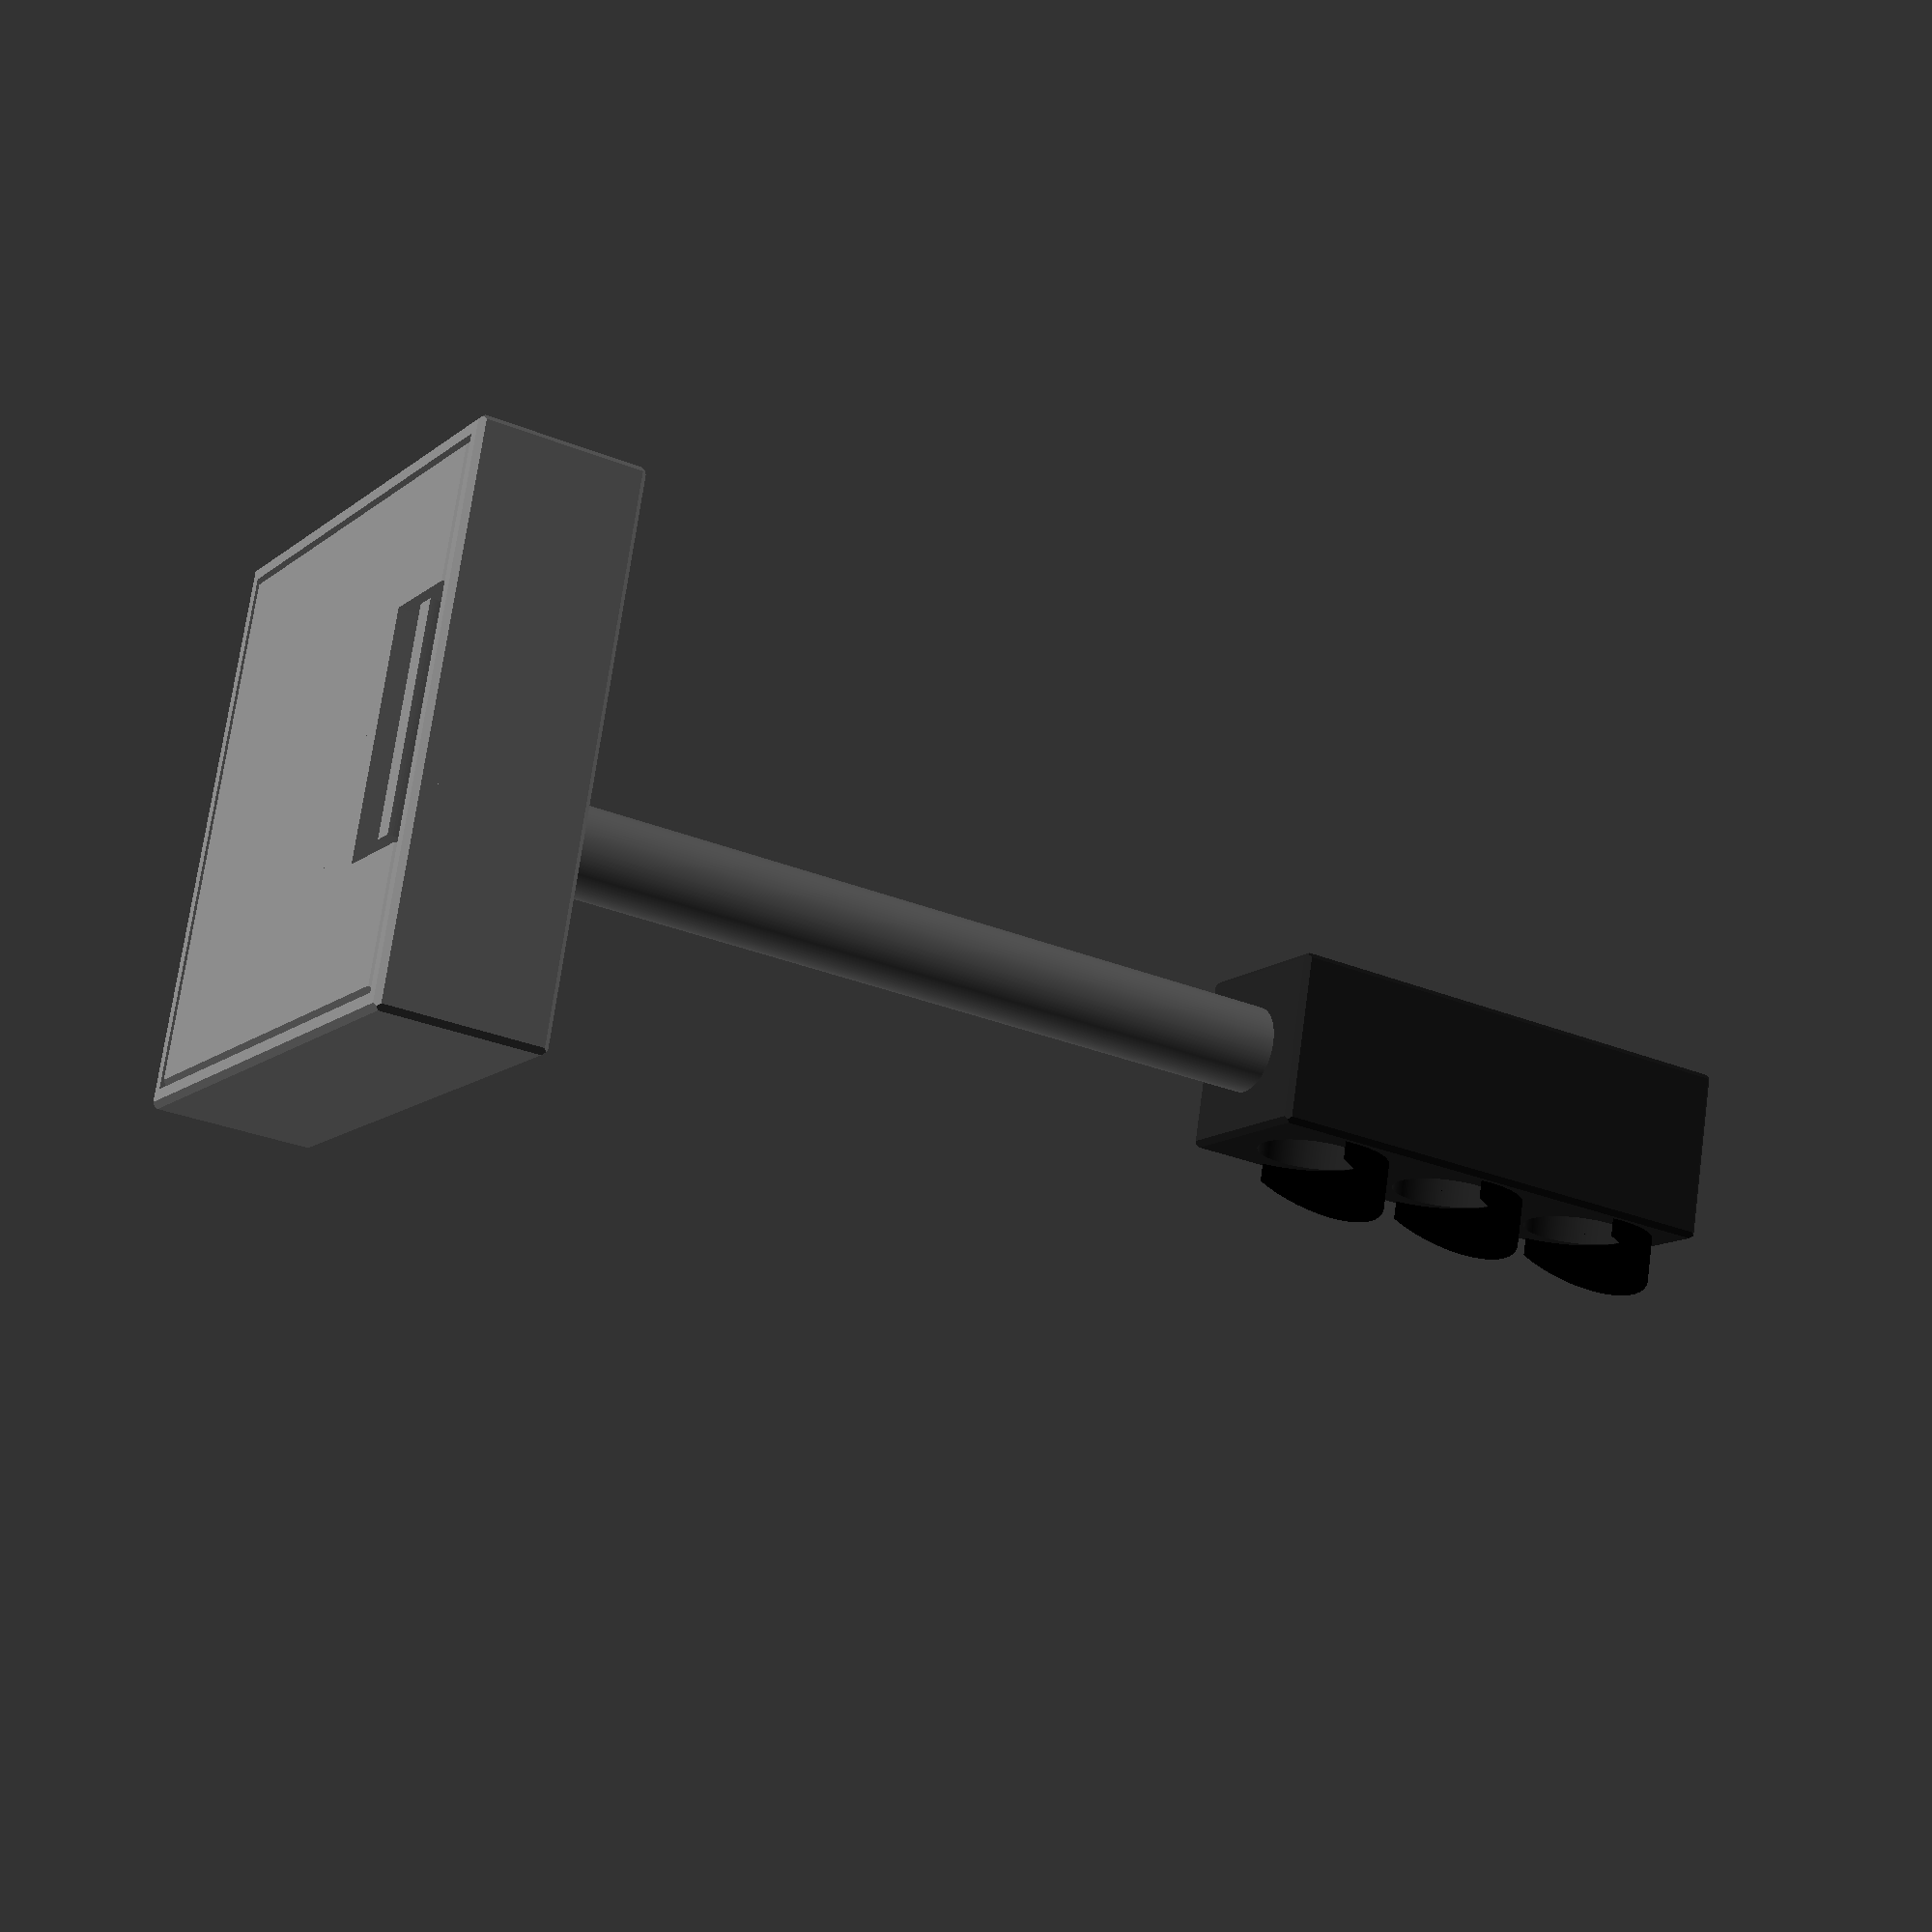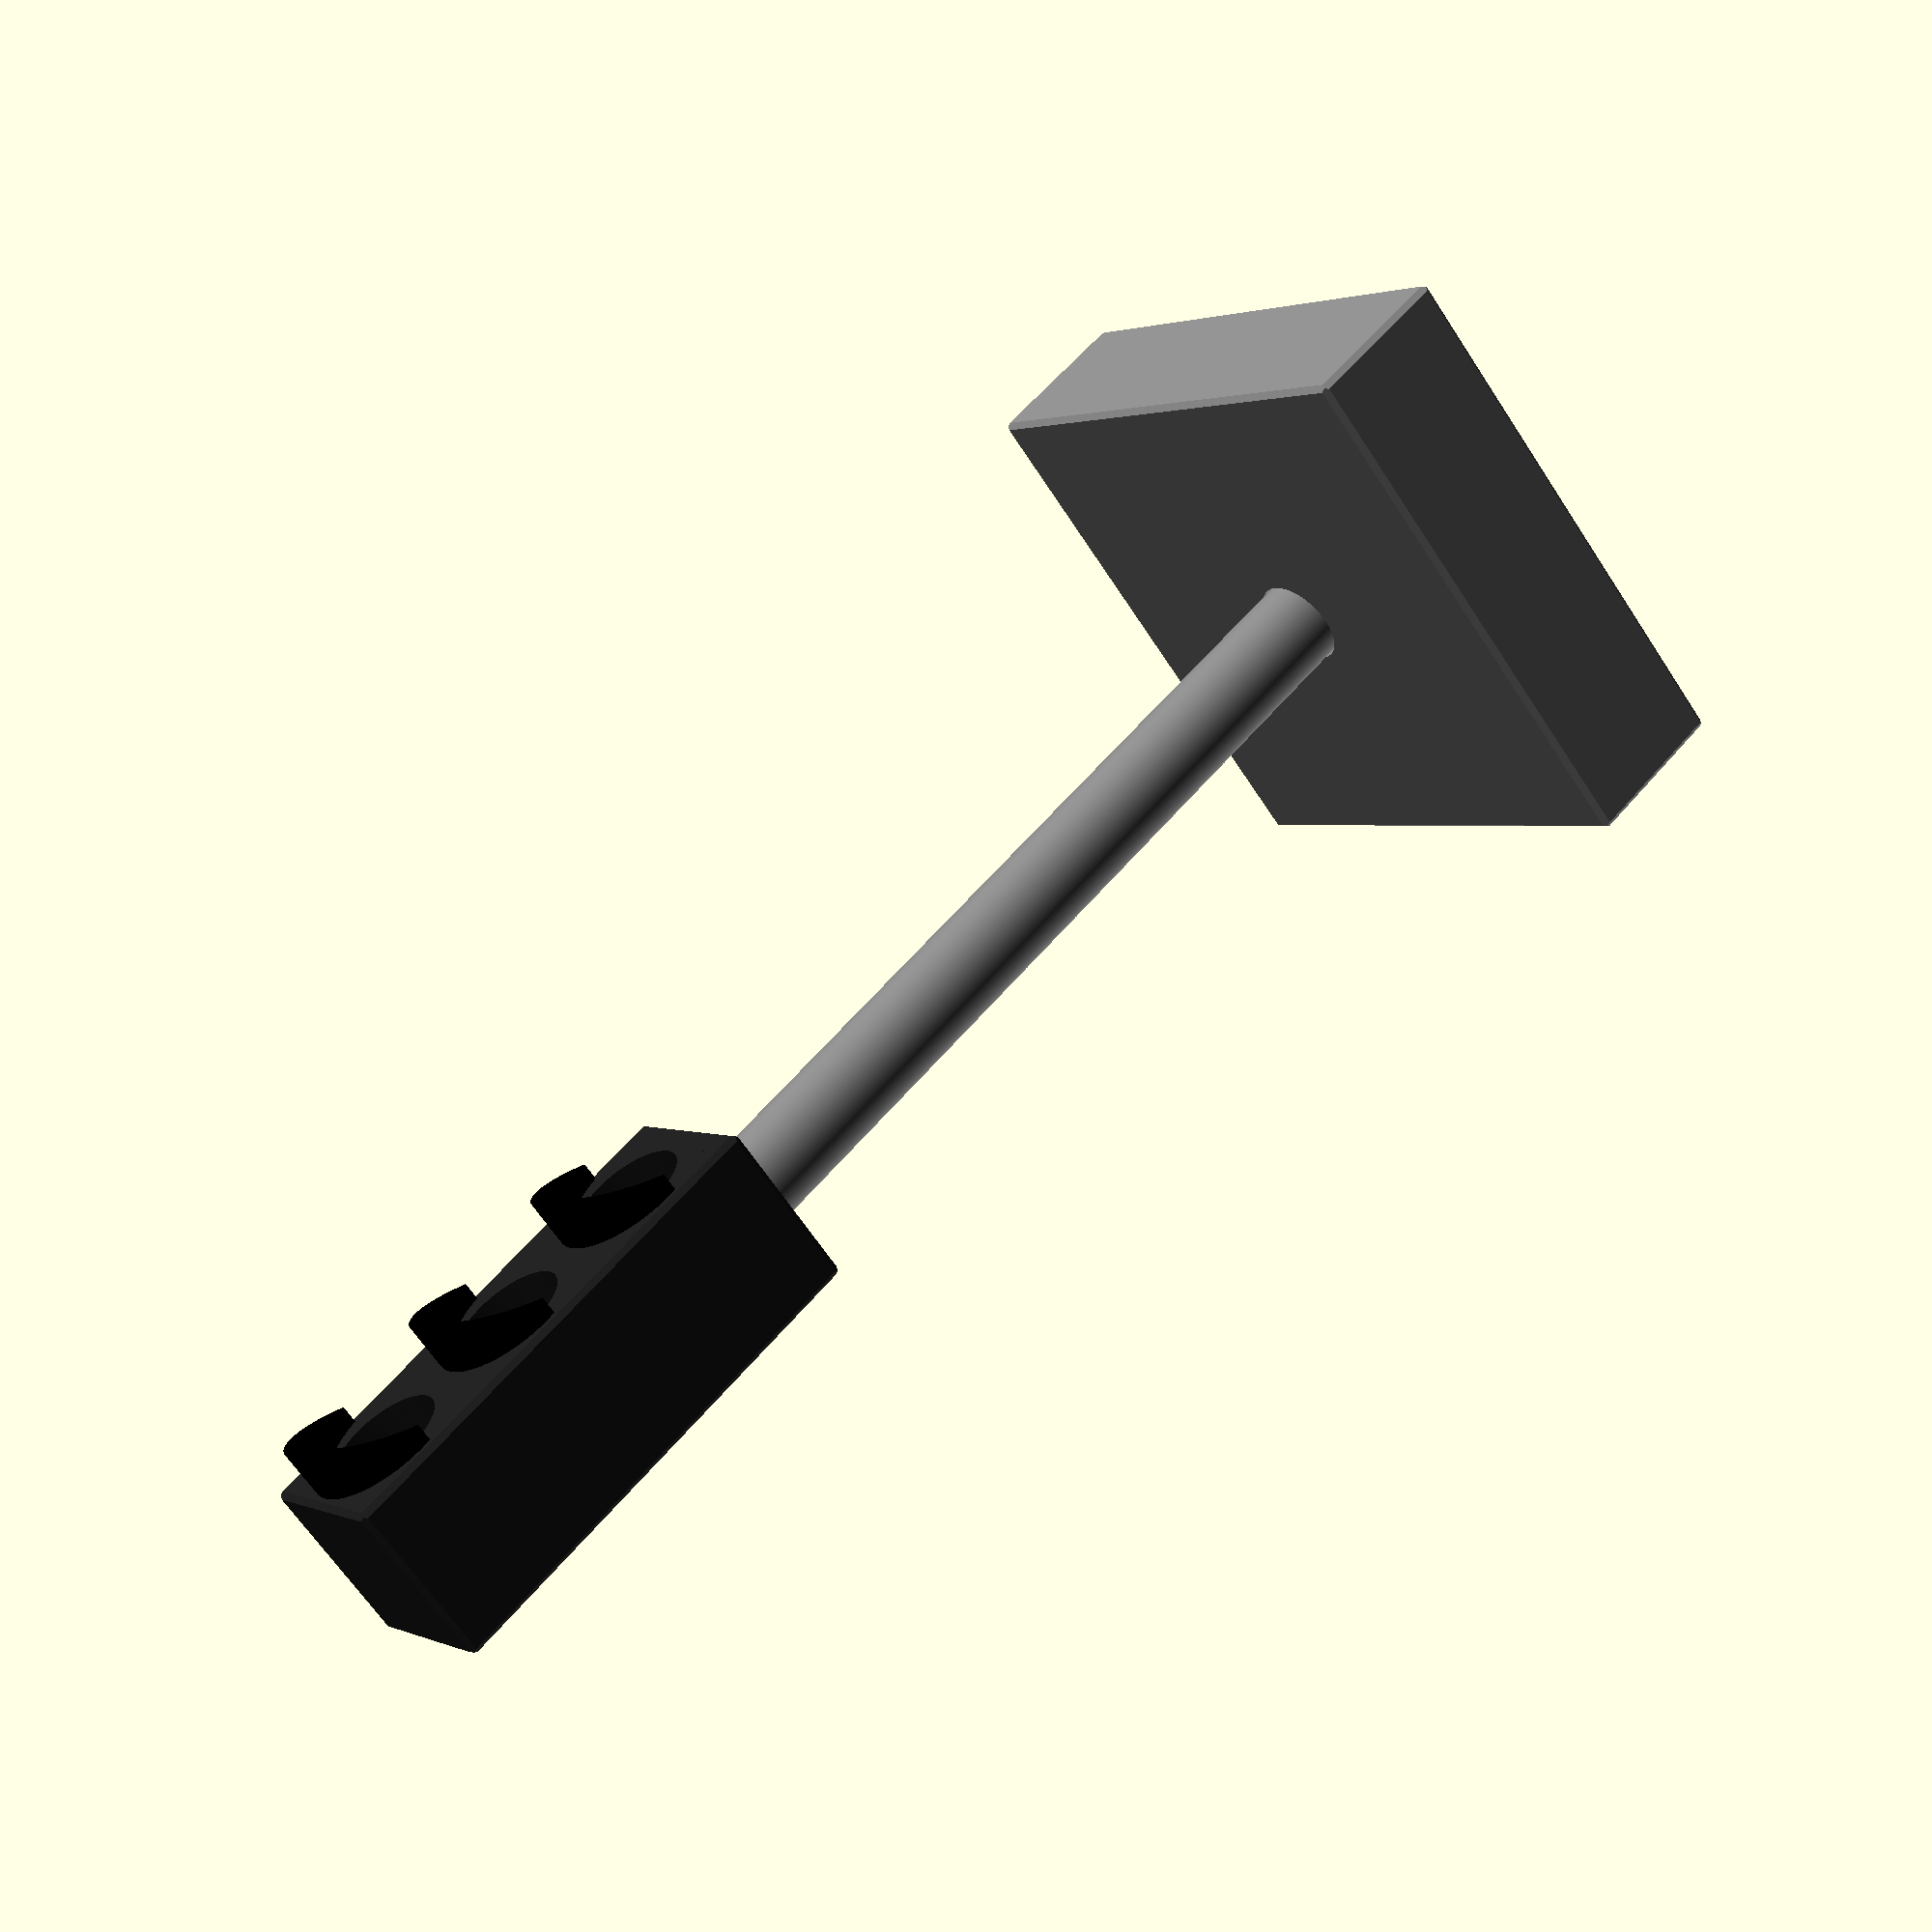
<openscad>
/* [Customization] */
// Ammount of LEDs for the stop light
NUM_LIGHTS       = 3; // [20]
// Add or remove the sunshades
SHADES           = true;
// The length of the stop light pole
POLE_LENGTH      = 80; // [2:0.01:200]
// Make the pole a separate object
INDEPENDENT_POLE = true;
// The inner diameter of the pole
POLE_DI          = 2; // [0:0.01:8]

/* [Enable/Disable parts] */
// Shoe the LED housing
ENABLE_LED_HOUSING = true;
// Show the back of the LED housing
ENABLE_BACK_PANEL  = true;
// Show the pole
ENABLE_POLE        = true;
// Show the pole base
ENABLE_BASE        = true;
// Show the base door
ENABLE_BASE_DOOR   = true;

/* [Cosmetic options] */
// Show the LEDs
SHOW_LEDs        = false;
// Show the Arduino
SHOW_ARDUINO     = false;
// Show a cross section of the stop light
CROSS_SECTION    = false;

/* [Global resolution] */
// Minimal facet size
$fs = 0.1;  // [0.1:0.01:10]
// Minimal angle size
$fa = 1;    // [1:0.1:90]


if(SHOW_LEDs) {
    if(NUM_LIGHTS > 1)
        translate([0,0,6+(15*(NUM_LIGHTS-1))])LED("#ff000080");
    if(NUM_LIGHTS > 2) {
        for(i=[0:NUM_LIGHTS-3]) {
            translate([0,0,6+(15*(i+1))])LED("#ffff0080");
        }
    }
    translate([0,0,6])LED("#00ff0080");
}

if(SHOW_ARDUINO) {
    translate([0,0,-POLE_LENGTH-8.5])arduino_nano();
}

difference() {
    union() {
        if(ENABLE_LED_HOUSING)
            housing(shades=SHADES, lights=NUM_LIGHTS);
        if(ENABLE_BACK_PANEL)
            housing_back(lights=NUM_LIGHTS);
        pole(POLE_LENGTH);
        if(ENABLE_BASE_DOOR)
        base_door();
    }
    if(CROSS_SECTION) {
        translate([0,-30,-POLE_LENGTH-30])cube([30,60,40+(15*NUM_LIGHTS)+POLE_LENGTH]);
    }
}

module LED(col="") {
    color(col) union() {
        translate([0,0.5,0])rotate([90,0,0])cylinder(d=10,h=7);
        rotate([-90,0,0])cylinder(d=11,h=2);
        translate([0,-6.5,0])sphere(d=10);
    }
}

module housing_back(lights = 3) {
    box_height = 16 + ((lights-1)*15);
    color("#404040")translate([0,7.5,(box_height/2)-2])
    slanted_cube(16-2.2,1,box_height-2.2);
    color("#404040")translate([0,7.75,(box_height/2)-2])
    cube([16-2.2,0.5,box_height-2.2],center=true);
}

module housing(shades=false,lights = 3) {
    box_height = 16 + ((lights-1)*15);
    color("#202020")translate([0,0,(box_height/2)-2])difference() {
        // main body
        slanted_cube(16,16,box_height);

        for(i=[0:lights-1]) {
            // LEDs
            translate([0,0,((15*(lights-1))/2)-(15*i)])rotate([90,0,0])linear_extrude(height=8.01,scale=0.95)circle(d=10.6);
            translate([0,-0.20,((15*(lights-1))/2)-(15*i)])rotate([-90,0,0])cylinder(d=12.5,h=10);
        }

        // remove interior
        translate([0,7.8,0])cube([10,16,box_height-6],center=true);
        translate([0,14.8,0])cube([14,16,box_height-2],center=true);

        // pole
        translate([0,0,(-box_height/2)+2])cylinder(d=2,h=5,center=true);
        translate([0,0,(-box_height/2)-1])cylinder(d=6.2,h=6,center=true);
    }

    // shields
    if(shades) {
        for(j=[0:lights-1]) {
            color("#000000")translate([0,0,(box_height/2)-2])difference () {
                translate([0,-7,((15*(lights-1))/2)-(15*j)+0.1])rotate([90,0,0])cylinder(d=14,h=6);
                translate([0,-6.5,((15*(lights-1))/2)-(15*j)-1.9])rotate([90,0,0])cylinder(d=14,h=7);
                translate([0,-10,((15*(lights-1))/2)-(15*j)])rotate([110,0,0])cylinder(d=17,h=7);
            }
        }
    }
}

module pole(length=70) {
    if(ENABLE_POLE) {
        color("gray")translate([0,0,-length/2])difference() {
            union() {
                cylinder(d=6,h=length,center=true);
                if(INDEPENDENT_POLE) {
                    translate([0,0,-2])cylinder(d=8,h=length,center=true);
                } else {
                    translate([0,0,-1])cylinder(d=8,h=length-2,center=true);
                }
            }
            cylinder(d=POLE_DI,h=length+10,center=true);
            translate([0,0,length/2])rotate([-90,0,0])cylinder(d=2,h=6);
        }
    }
    if((ENABLE_BASE || !INDEPENDENT_POLE) && (ENABLE_POLE || INDEPENDENT_POLE))
        translate([0,0,-length])base();
}

module base_door() {
    color("gray")translate([0,0,-15-POLE_LENGTH]) difference() {
        union() {
            difference() {
                union() {
                    translate([0,0,0.75])slanted_cube(46.6,46.6,1.5);
                    translate([-20,0,4])rotate([90,0,0])cylinder(d=3.6, h=20,center=true);
                }
                translate([-21.5,0,0.9])cube([15,22,2],center=true);
                translate([-17,0,0.9])cube([4,21,10],center=true);
            }
            translate([-8,0,0]) difference() {
                rotate([90,0,0])cylinder(d=26, h=20,center=true);
                rotate([90,0,0])cylinder(d=22, h=21,center=true);
                translate([0,0,-10])cube([50,50,20],center=true);
                translate([21,0,8])cube([50,50,20],center=true);
            }
            translate([-13,0,5.5])cube([2,20,11],center=true);
            translate([15.8,-10,5])rotate([90,0,0])linear_extrude(height=10)polygon([[0,-5],[5,1],[7,1],[7,-0.3],[5,-0.8],[5,-5]]);
            translate([15.8,20,5])rotate([90,0,0])linear_extrude(height=10)polygon([[0,-5],[5,1],[7,1],[7,-0.3],[5,-0.8],[5,-5]]);
            translate([0,-18,0])cylinder(d=4,h=5.4);
        }
        translate([-11.5,0,12])rotate([0,45,0])cube([3,22,3],center=true);
    }
}

module base() {
    color("gray")translate([0,0,-7.5])difference() {
        slanted_cube(50,50,15);
        translate([0,0,3.8])linear_extrude(height=6,scale=0)circle(d=5);
        translate([0,0,-13.3])cube([47,47,15],center=true);
        translate([0,0,-5+2])cube([20,44,15],center=true);
        translate([16,0,-5+4])cube([10,44,15],center=true);
        translate([18,0,-5+4+2.5])cube([10,44,10],center=true);
        translate([-16,0,-5+4])cube([10,44,15],center=true);
        translate([-20,0,-6.5+3])rotate([90,0,0])cylinder(d=4, h=22,center=true);
        cylinder(d=POLE_DI, h=16);
        if(INDEPENDENT_POLE) {
            translate([0,0,5.3])cylinder(d=8.3, h=16);
        }
        translate([0,1.75,-10.5+7.5+2])arduino_nano();
    }
    color("gray")difference() {
        translate([0,-19,-5])cube([10,10,8],center=true);
        translate([0,1.75,-10.5+2])arduino_nano();
    }
}

module arduino_nano() {
    color("blue")translate([0,-.25,0])cube([18.8,44,1.8],center=true);
    color("blue")translate([4,20,-1.9])cube([4,3.5,2.1],center=true);
    color("gray")translate([0,19,2.8])cube([8,10.5,4.2],center=true);
}

module slanted_cube(x, y, z, edge=0.5) {
    intersection() {
        translate([0,0,-z/2])linear_extrude(height=z)polygon([[(x/2)-edge,y/2],[x/2,(y/2)-edge],[x/2,(-y/2)+edge],[(x/2)-edge,-y/2],[(-x/2)+edge,-y/2],[-x/2,(-y/2)+edge],[-x/2,(y/2)-edge],[(-x/2)+edge,y/2]]);
        rotate([90,0,0])translate([0,0,-y/2])linear_extrude(height=y)polygon([[(x/2)-edge,z/2],[x/2,(z/2)-edge],[x/2,(-z/2)+edge],[(x/2)-edge,-z/2],[(-x/2)+edge,-z/2],[-x/2,(-z/2)+edge],[-x/2,(z/2)-edge],[(-x/2)+edge,z/2]]);
        rotate([0,90,0])translate([0,0,-x/2])linear_extrude(height=x)polygon([[(z/2)-edge,y/2],[z/2,(y/2)-edge],[z/2,(-y/2)+edge],[(z/2)-edge,-y/2],[(-z/2)+edge,-y/2],[-z/2,(-y/2)+edge],[-z/2,(y/2)-edge],[(-z/2)+edge,y/2]]);
    }
}

</openscad>
<views>
elev=30.1 azim=344.2 roll=239.5 proj=p view=wireframe
elev=120.8 azim=315.0 roll=140.2 proj=p view=wireframe
</views>
